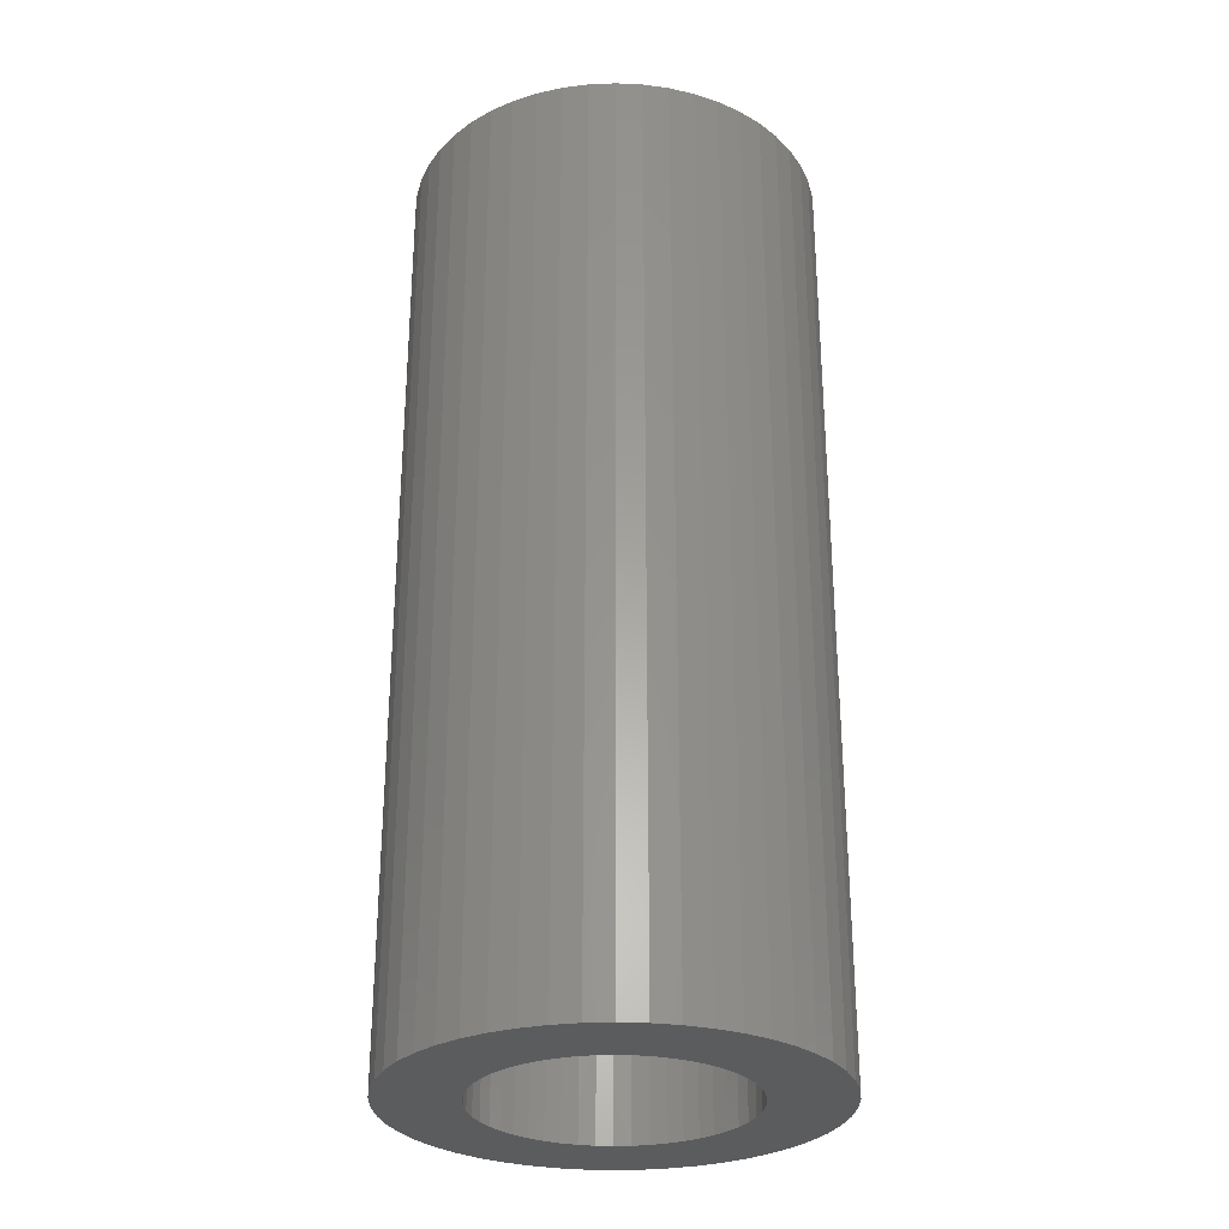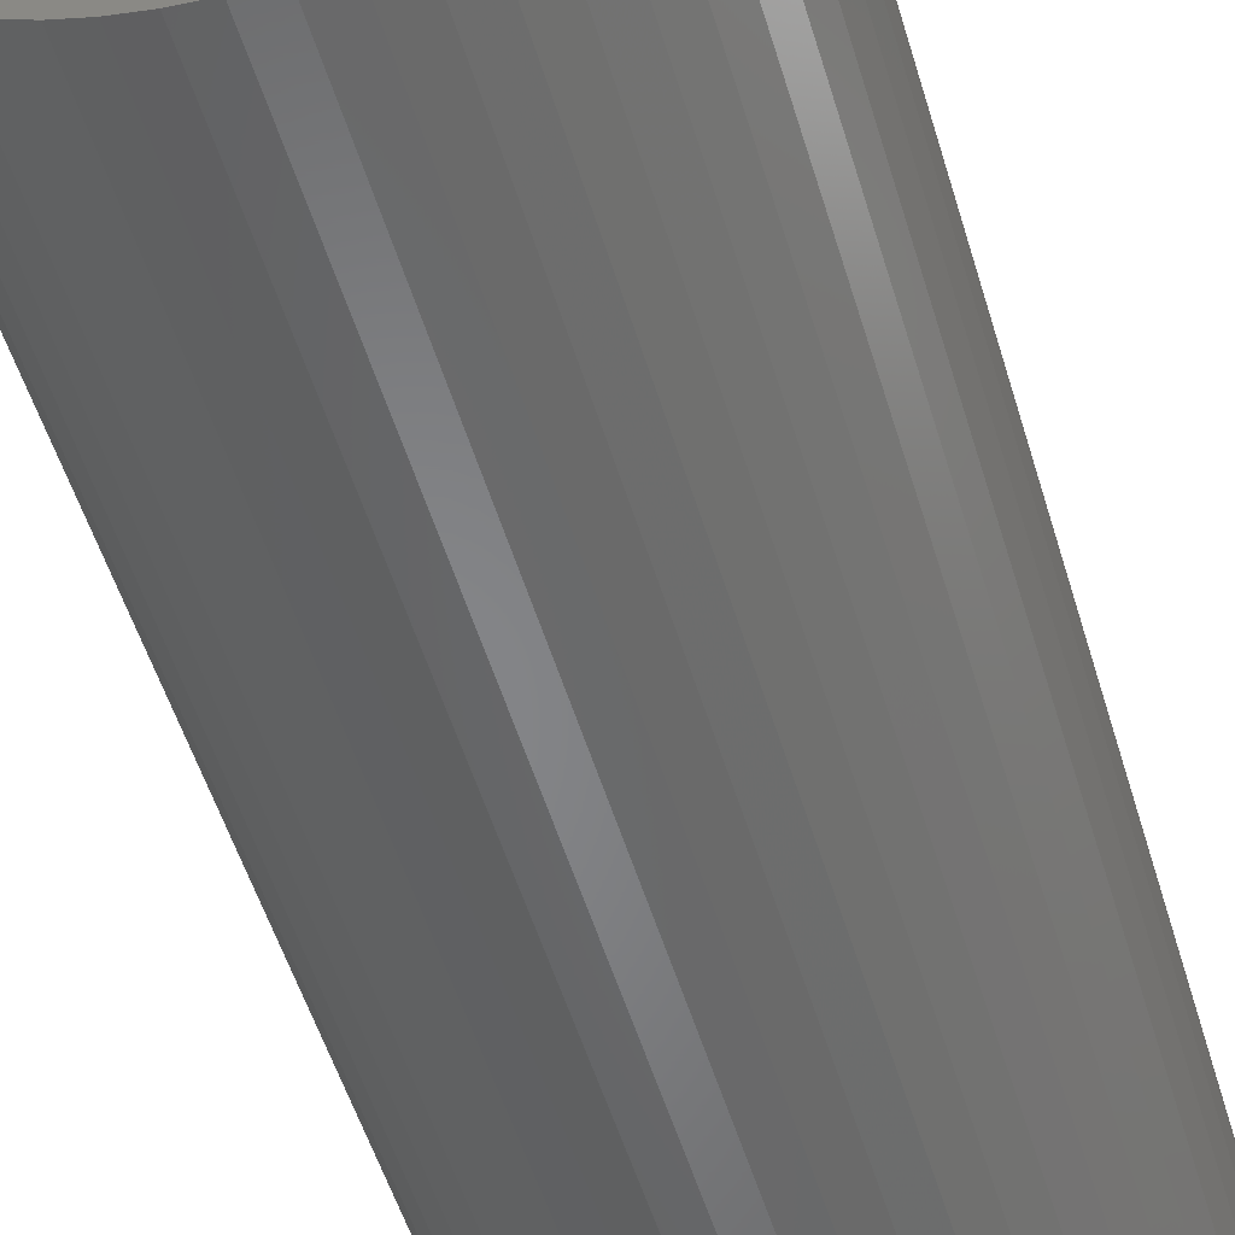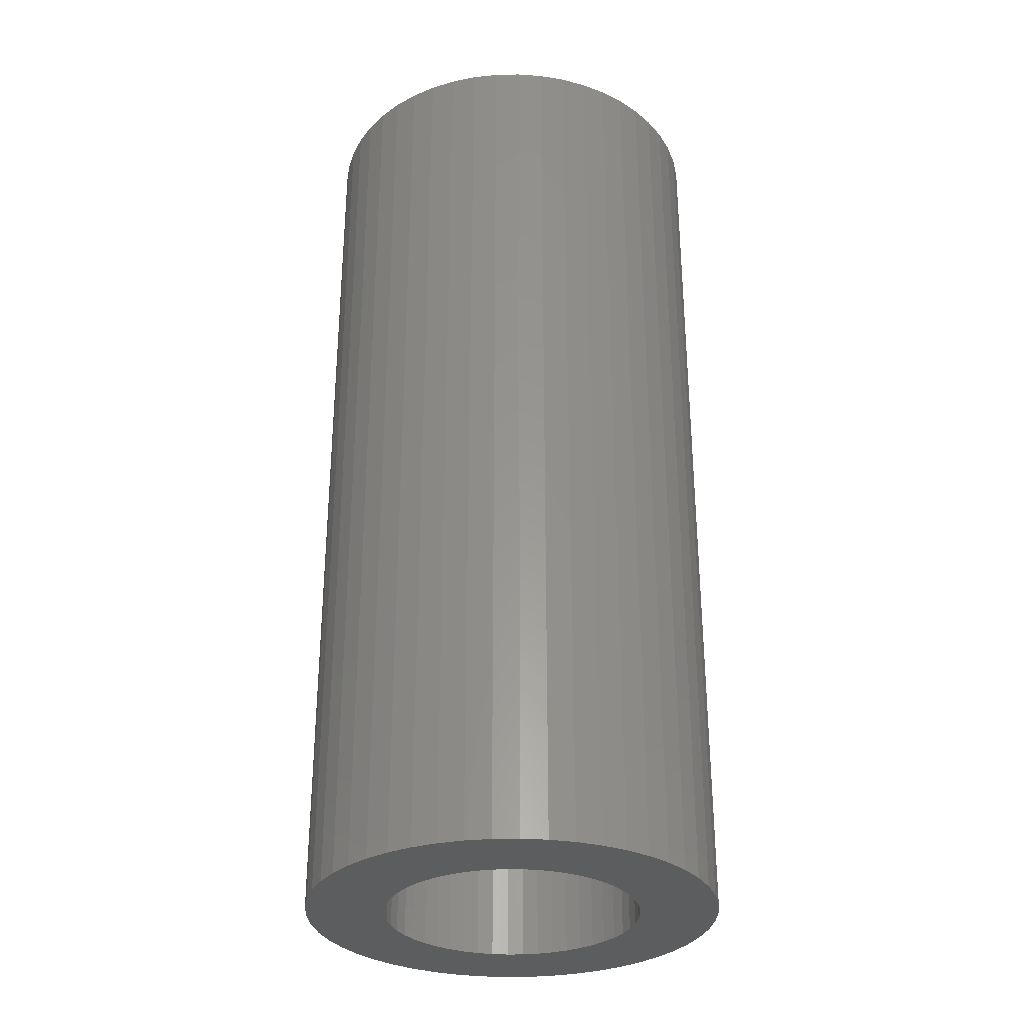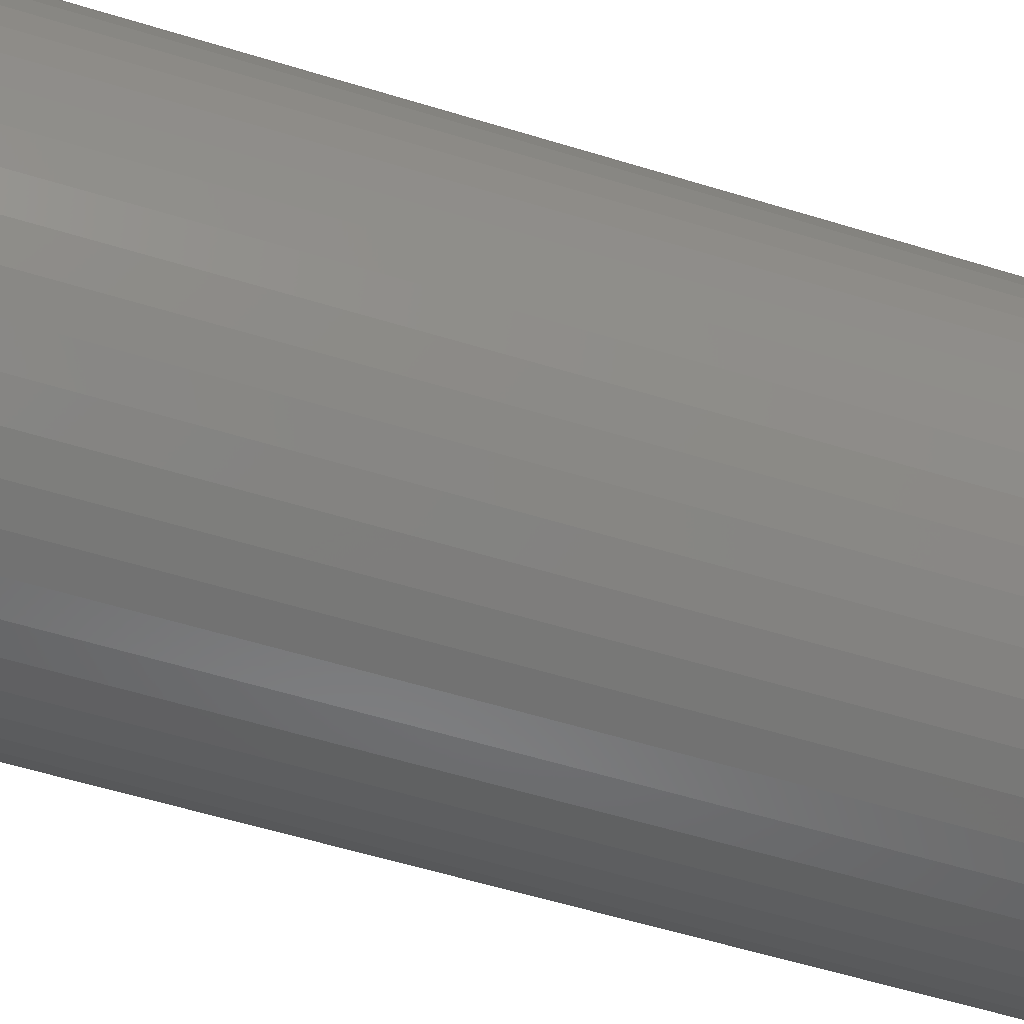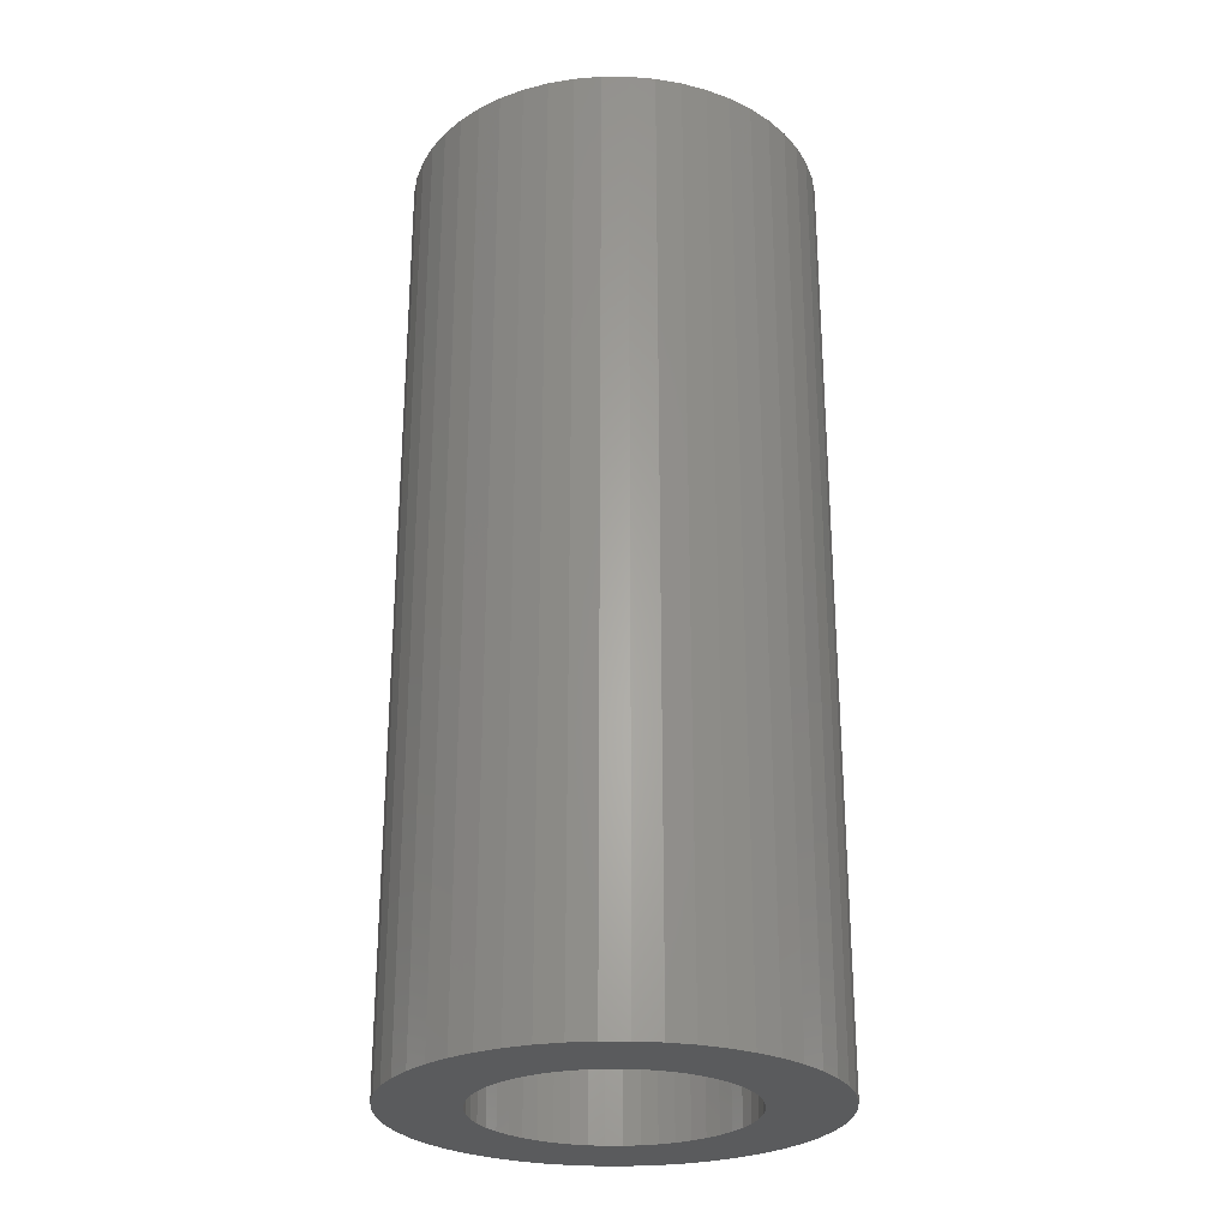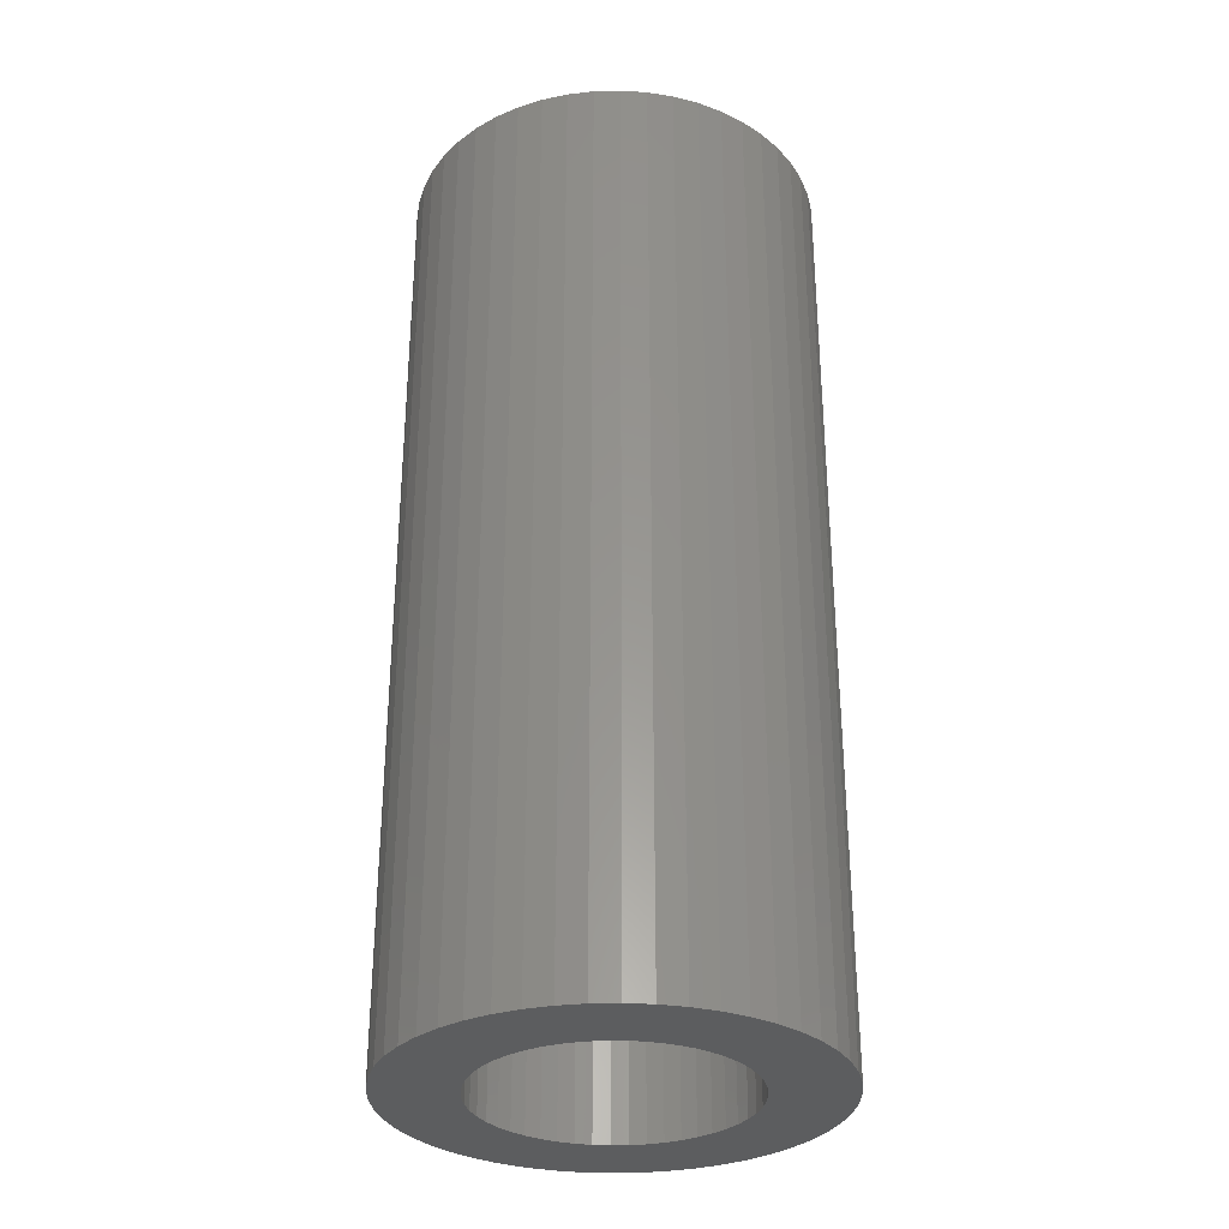
<metadata>
{"format":"stl","ext":"stl","renderer":"f3d","projection":"perspective","resolution":1024,"background":"white","views":[{"elev":-29.1,"azim":-90.3,"up":"+Z"},{"elev":-52.9,"azim":16.6,"up":"+Y"},{"elev":-31.0,"azim":1.5,"up":"+Z"},{"elev":-56.6,"azim":72.1,"up":"+Y"},{"elev":-26.7,"azim":-28.9,"up":"+Z"},{"elev":-31.4,"azim":-163.6,"up":"+Z"}]}
</metadata>
<code>
# stl→obj: 200 verts, 400 faces
v 14.5 0 33
v 14.39 1.817 -33
v 14.39 1.817 33
v 14.5 0 -33
v -14.5 0 -33
v -14.39 1.817 33
v -14.39 1.817 -33
v -14.5 0 33
v 0.9105 14.47 -33
v -0.9105 14.47 33
v 0.9105 14.47 33
v -0.9105 14.47 -33
v -0.9105 -14.47 -33
v 0.9105 -14.47 33
v -0.9105 -14.47 33
v 0.9105 -14.47 -33
v 10.57 9.926 -33
v 9.243 11.17 33
v 10.57 9.926 33
v 9.243 11.17 -33
v -9.243 11.17 -33
v -10.57 9.926 33
v -9.243 11.17 33
v -10.57 9.926 -33
v -4.481 13.79 -33
v -6.174 13.12 33
v -4.481 13.79 33
v -6.174 13.12 -33
v 13.48 5.338 33
v 12.71 6.985 -33
v 12.71 6.985 33
v 13.48 5.338 -33
v 14.04 3.606 -33
v 14.04 3.606 33
v 6.174 13.12 -33
v 4.481 13.79 33
v 6.174 13.12 33
v 4.481 13.79 -33
v 2.717 14.24 33
v 2.717 14.24 -33
v 7.769 12.24 -33
v 7.769 12.24 33
v -13.48 5.338 -33
v -12.71 6.985 33
v -12.71 6.985 -33
v -13.48 5.338 33
v -14.04 3.606 -33
v -14.04 3.606 33
v -2.717 14.24 33
v -2.717 14.24 -33
v 2.717 -14.24 33
v 2.717 -14.24 -33
v 11.73 8.523 33
v 11.73 8.523 -33
v -11.73 8.523 33
v -11.73 8.523 -33
v 9 0 33
v 8.929 1.128 33
v 14.39 -1.817 33
v 8.717 2.238 33
v 8.929 -1.128 33
v 8.368 3.313 33
v 14.04 -3.606 33
v 7.887 4.336 33
v 8.717 -2.238 33
v 7.281 5.29 33
v 13.48 -5.338 33
v 6.561 6.161 33
v 8.368 -3.313 33
v 12.71 -6.985 33
v 5.737 6.935 33
v 4.822 7.599 33
v 3.832 8.143 33
v 2.781 8.56 33
v 1.686 8.841 33
v 0.5651 8.982 33
v -0.5651 8.982 33
v -1.686 8.841 33
v -2.781 8.56 33
v -3.832 8.143 33
v -4.822 7.599 33
v -7.769 12.24 33
v -5.737 6.935 33
v -6.561 6.161 33
v -7.281 5.29 33
v -7.887 4.336 33
v -8.368 3.313 33
v 7.887 -4.336 33
v 11.73 -8.523 33
v 7.281 -5.29 33
v 10.57 -9.926 33
v 6.561 -6.161 33
v 9.243 -11.17 33
v 5.737 -6.935 33
v 7.769 -12.24 33
v 4.822 -7.599 33
v 6.174 -13.12 33
v 3.832 -8.143 33
v 4.481 -13.79 33
v 2.781 -8.56 33
v 1.686 -8.841 33
v 0.5651 -8.982 33
v -0.5651 -8.982 33
v -1.686 -8.841 33
v -2.717 -14.24 33
v -2.781 -8.56 33
v -4.481 -13.79 33
v -3.832 -8.143 33
v -6.174 -13.12 33
v -4.822 -7.599 33
v -7.769 -12.24 33
v -5.737 -6.935 33
v -9.243 -11.17 33
v -6.561 -6.161 33
v -10.57 -9.926 33
v -7.281 -5.29 33
v -11.73 -8.523 33
v -7.887 -4.336 33
v -12.71 -6.985 33
v -8.368 -3.313 33
v -13.48 -5.338 33
v -8.717 -2.238 33
v -14.04 -3.606 33
v -8.929 -1.128 33
v -14.39 -1.817 33
v -9 0 33
v -8.717 2.238 33
v -8.929 1.128 33
v -7.769 12.24 -33
v 14.39 -1.817 -33
v 14.04 -3.606 -33
v -10.57 -9.926 -33
v -9.243 -11.17 -33
v -12.71 -6.985 -33
v -13.48 -5.338 -33
v -11.73 -8.523 -33
v 9 0 -33
v 8.929 -1.128 -33
v 8.717 -2.238 -33
v 13.48 -5.338 -33
v 8.929 1.128 -33
v 8.368 -3.313 -33
v 12.71 -6.985 -33
v 7.887 -4.336 -33
v 11.73 -8.523 -33
v 8.717 2.238 -33
v 7.281 -5.29 -33
v 10.57 -9.926 -33
v 6.561 -6.161 -33
v 9.243 -11.17 -33
v 8.368 3.313 -33
v 5.737 -6.935 -33
v 7.769 -12.24 -33
v 4.822 -7.599 -33
v 6.174 -13.12 -33
v 3.832 -8.143 -33
v 4.481 -13.79 -33
v 2.781 -8.56 -33
v 1.686 -8.841 -33
v 0.5651 -8.982 -33
v -0.5651 -8.982 -33
v -1.686 -8.841 -33
v -2.717 -14.24 -33
v -2.781 -8.56 -33
v -4.481 -13.79 -33
v -3.832 -8.143 -33
v -6.174 -13.12 -33
v -4.822 -7.599 -33
v -7.769 -12.24 -33
v -5.737 -6.935 -33
v -6.561 -6.161 -33
v -7.281 -5.29 -33
v -7.887 -4.336 -33
v -8.368 -3.313 -33
v 7.887 4.336 -33
v 7.281 5.29 -33
v 6.561 6.161 -33
v 5.737 6.935 -33
v 4.822 7.599 -33
v 3.832 8.143 -33
v 2.781 8.56 -33
v 1.686 8.841 -33
v 0.5651 8.982 -33
v -0.5651 8.982 -33
v -1.686 8.841 -33
v -2.781 8.56 -33
v -3.832 8.143 -33
v -4.822 7.599 -33
v -5.737 6.935 -33
v -6.561 6.161 -33
v -7.281 5.29 -33
v -7.887 4.336 -33
v -8.368 3.313 -33
v -8.717 2.238 -33
v -8.929 1.128 -33
v -9 0 -33
v -8.717 -2.238 -33
v -14.04 -3.606 -33
v -8.929 -1.128 -33
v -14.39 -1.817 -33
f 1 2 3
f 2 1 4
f 5 6 7
f 6 5 8
f 9 10 11
f 10 9 12
f 13 14 15
f 14 13 16
f 17 18 19
f 18 17 20
f 21 22 23
f 22 21 24
f 25 26 27
f 26 25 28
f 29 30 31
f 30 29 32
f 3 33 34
f 33 3 2
f 35 36 37
f 36 35 38
f 38 39 36
f 39 38 40
f 41 37 42
f 37 41 35
f 43 44 45
f 44 43 46
f 47 46 43
f 46 47 48
f 12 49 10
f 49 12 50
f 16 51 14
f 51 16 52
f 34 32 29
f 32 34 33
f 53 17 19
f 17 53 54
f 31 54 53
f 54 31 30
f 40 11 39
f 11 40 9
f 20 42 18
f 42 20 41
f 45 55 56
f 55 45 44
f 56 22 24
f 22 56 55
f 7 48 47
f 48 7 6
f 57 1 3
f 58 3 34
f 1 57 59
f 60 34 29
f 61 59 57
f 62 29 31
f 59 61 63
f 64 31 53
f 65 63 61
f 66 53 19
f 63 65 67
f 68 19 18
f 69 67 65
f 67 69 70
f 3 58 57
f 34 60 58
f 29 62 60
f 31 64 62
f 71 18 42
f 53 66 64
f 19 68 66
f 72 42 37
f 18 71 68
f 42 72 71
f 73 37 36
f 37 73 72
f 36 74 73
f 39 74 36
f 39 75 74
f 11 75 39
f 11 76 75
f 11 77 76
f 10 77 11
f 10 78 77
f 49 78 10
f 49 79 78
f 27 79 49
f 79 27 80
f 26 80 27
f 80 26 81
f 82 81 26
f 81 82 83
f 23 83 82
f 83 23 84
f 22 84 23
f 84 22 85
f 55 85 22
f 85 55 86
f 86 44 87
f 44 86 55
f 88 70 69
f 70 88 89
f 90 89 88
f 89 90 91
f 92 91 90
f 91 92 93
f 94 93 92
f 93 94 95
f 96 95 94
f 95 96 97
f 98 97 96
f 97 98 99
f 100 99 98
f 100 51 99
f 101 51 100
f 101 14 51
f 102 14 101
f 103 14 102
f 103 15 14
f 104 15 103
f 104 105 15
f 106 105 104
f 107 106 108
f 106 107 105
f 109 108 110
f 111 110 112
f 108 109 107
f 113 112 114
f 115 114 116
f 110 111 109
f 117 116 118
f 119 118 120
f 121 120 122
f 123 122 124
f 112 113 111
f 125 124 126
f 46 87 44
f 87 46 127
f 114 115 113
f 48 127 46
f 116 117 115
f 127 48 128
f 118 119 117
f 6 128 48
f 120 121 119
f 128 6 126
f 122 123 121
f 8 126 6
f 124 125 123
f 126 8 125
f 28 82 26
f 82 28 129
f 129 23 82
f 23 129 21
f 50 27 49
f 27 50 25
f 59 4 1
f 4 59 130
f 63 130 59
f 130 63 131
f 132 113 115
f 113 132 133
f 134 121 135
f 121 134 119
f 136 119 134
f 119 136 117
f 137 4 130
f 138 130 131
f 4 137 2
f 139 131 140
f 141 2 137
f 142 140 143
f 2 141 33
f 144 143 145
f 146 33 141
f 147 145 148
f 33 146 32
f 149 148 150
f 151 32 146
f 32 151 30
f 130 138 137
f 131 139 138
f 140 142 139
f 143 144 142
f 152 150 153
f 145 147 144
f 148 149 147
f 154 153 155
f 150 152 149
f 153 154 152
f 156 155 157
f 155 156 154
f 157 158 156
f 52 158 157
f 52 159 158
f 16 159 52
f 16 160 159
f 16 161 160
f 13 161 16
f 13 162 161
f 163 162 13
f 163 164 162
f 165 164 163
f 164 165 166
f 167 166 165
f 166 167 168
f 169 168 167
f 168 169 170
f 133 170 169
f 170 133 171
f 132 171 133
f 171 132 172
f 136 172 132
f 172 136 173
f 173 134 174
f 134 173 136
f 175 30 151
f 30 175 54
f 176 54 175
f 54 176 17
f 177 17 176
f 17 177 20
f 178 20 177
f 20 178 41
f 179 41 178
f 41 179 35
f 180 35 179
f 35 180 38
f 181 38 180
f 181 40 38
f 182 40 181
f 182 9 40
f 183 9 182
f 184 9 183
f 184 12 9
f 185 12 184
f 185 50 12
f 186 50 185
f 25 186 187
f 186 25 50
f 28 187 188
f 129 188 189
f 187 28 25
f 21 189 190
f 24 190 191
f 188 129 28
f 56 191 192
f 45 192 193
f 43 193 194
f 47 194 195
f 189 21 129
f 7 195 196
f 135 174 134
f 174 135 197
f 190 24 21
f 198 197 135
f 191 56 24
f 197 198 199
f 192 45 56
f 200 199 198
f 193 43 45
f 199 200 196
f 194 47 43
f 5 196 200
f 195 7 47
f 196 5 7
f 155 95 97
f 95 155 153
f 70 140 67
f 140 70 143
f 132 117 136
f 117 132 115
f 135 123 198
f 123 135 121
f 150 91 93
f 91 150 148
f 157 97 99
f 97 157 155
f 52 99 51
f 99 52 157
f 89 143 70
f 143 89 145
f 91 145 89
f 145 91 148
f 67 131 63
f 131 67 140
f 163 15 105
f 15 163 13
f 167 107 109
f 107 167 165
f 165 105 107
f 105 165 163
f 198 125 200
f 125 198 123
f 200 8 5
f 8 200 125
f 153 93 95
f 93 153 150
f 169 109 111
f 109 169 167
f 133 111 113
f 111 133 169
f 127 193 87
f 193 127 194
f 175 66 176
f 66 175 64
f 182 74 75
f 74 182 181
f 181 73 74
f 73 181 180
f 187 79 80
f 79 187 186
f 87 192 86
f 192 87 193
f 138 57 137
f 57 138 61
f 156 100 98
f 100 156 158
f 141 60 146
f 60 141 58
f 85 190 84
f 190 85 191
f 190 83 84
f 83 190 189
f 137 58 141
f 58 137 57
f 162 106 104
f 106 162 164
f 158 101 100
f 101 158 159
f 178 68 71
f 68 178 177
f 176 68 177
f 68 176 66
f 184 76 77
f 76 184 183
f 179 71 72
f 71 179 178
f 180 72 73
f 72 180 179
f 126 195 128
f 195 126 196
f 128 194 127
f 194 128 195
f 86 191 85
f 191 86 192
f 185 77 78
f 77 185 184
f 186 78 79
f 78 186 185
f 188 80 81
f 80 188 187
f 189 81 83
f 81 189 188
f 139 61 138
f 61 139 65
f 147 88 144
f 88 147 90
f 116 173 118
f 173 116 172
f 159 102 101
f 102 159 160
f 151 64 175
f 64 151 62
f 146 62 151
f 62 146 60
f 183 75 76
f 75 183 182
f 149 94 92
f 94 149 152
f 144 69 142
f 69 144 88
f 142 65 139
f 65 142 69
f 164 108 106
f 108 164 166
f 161 104 103
f 104 161 162
f 124 196 126
f 196 124 199
f 118 174 120
f 174 118 173
f 120 197 122
f 197 120 174
f 114 172 116
f 172 114 171
f 154 98 96
f 98 154 156
f 168 112 110
f 112 168 170
f 160 103 102
f 103 160 161
f 122 199 124
f 199 122 197
f 170 114 112
f 114 170 171
f 152 96 94
f 96 152 154
f 149 90 147
f 90 149 92
f 166 110 108
f 110 166 168

</code>
